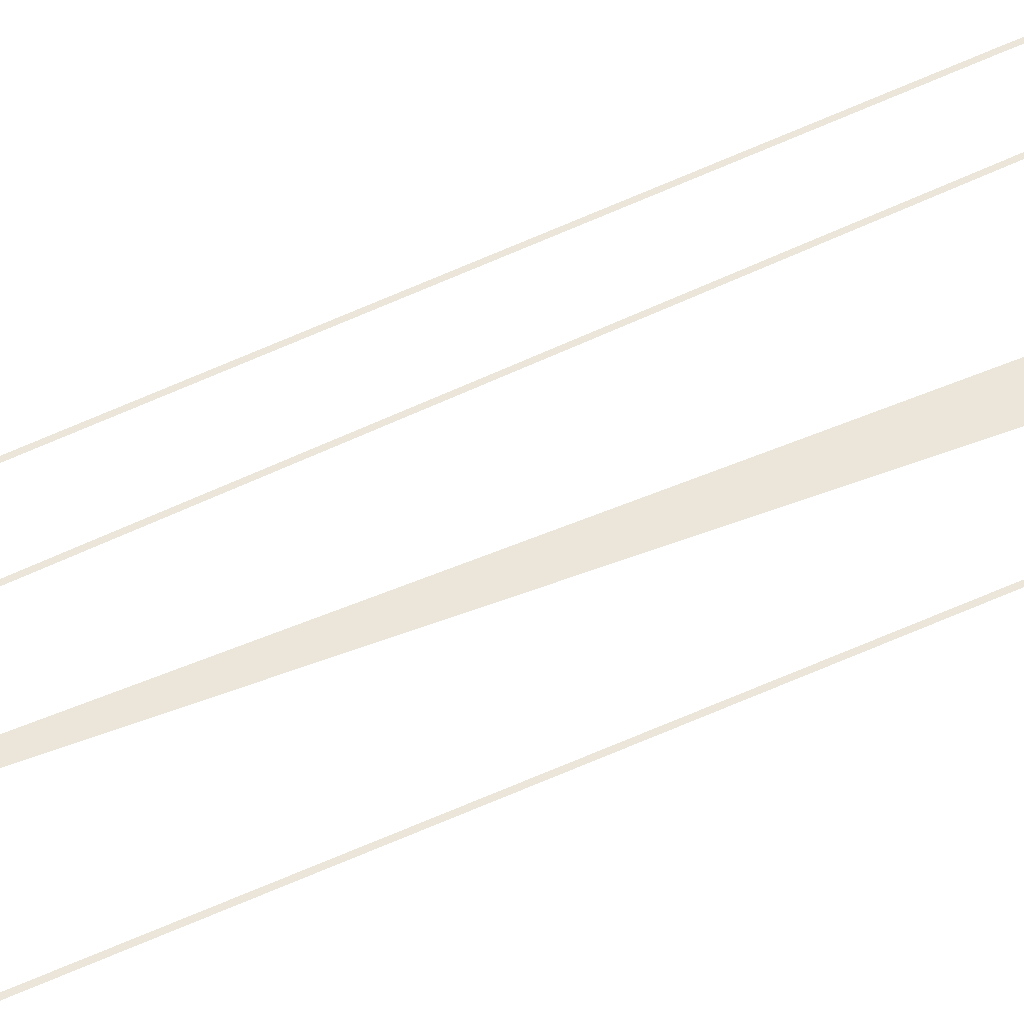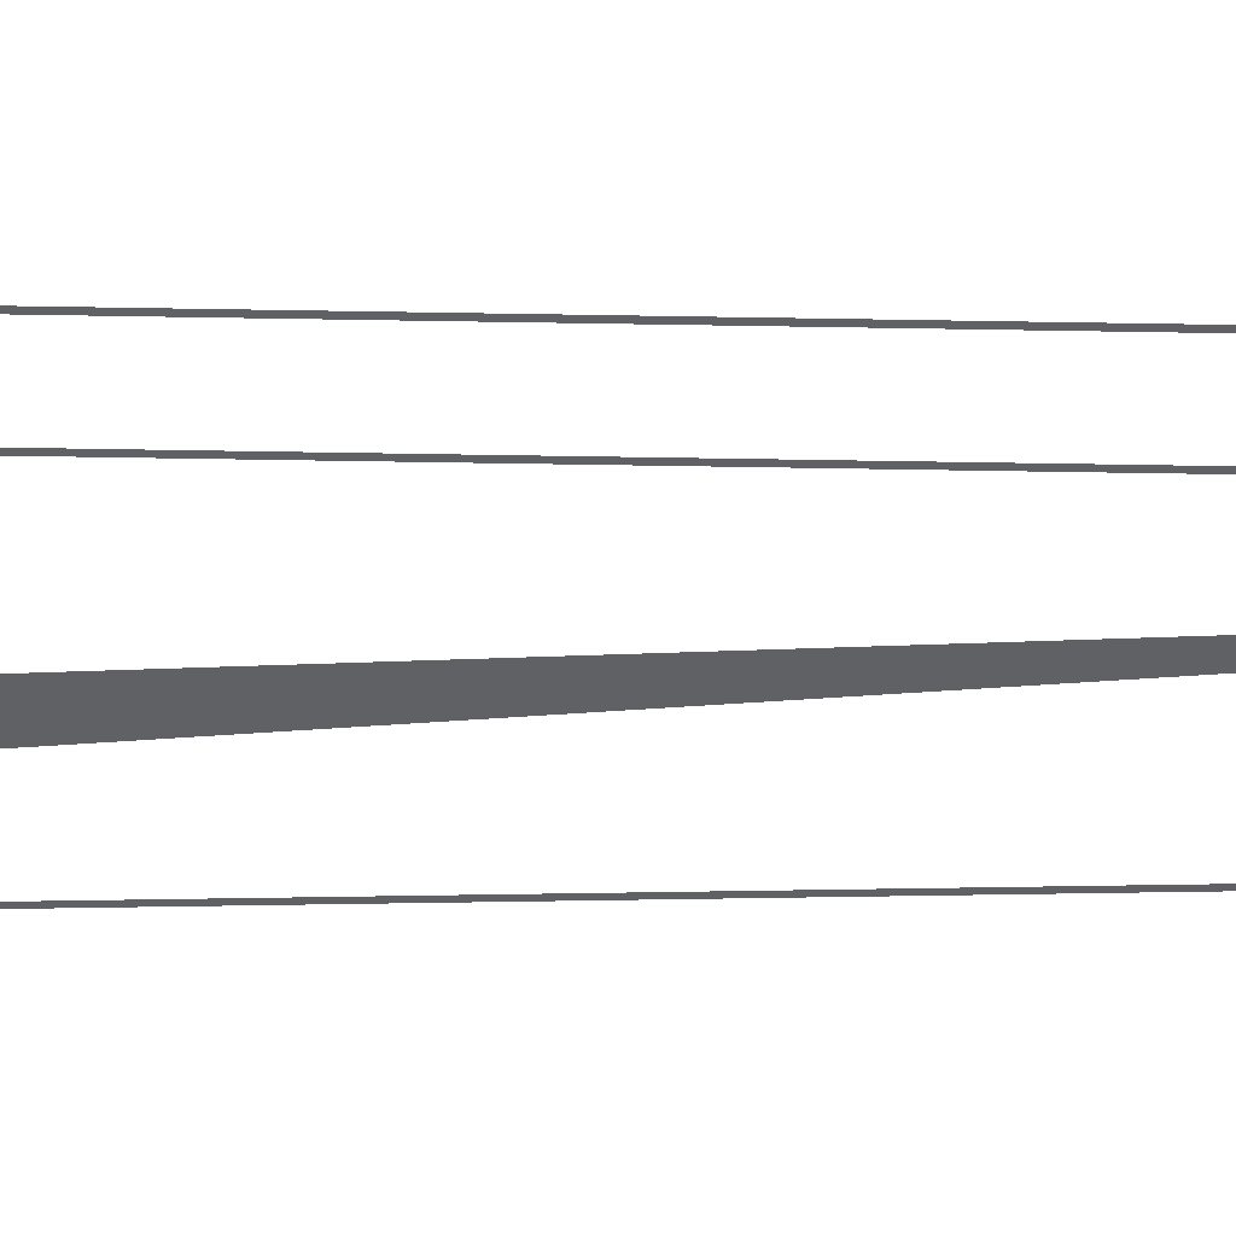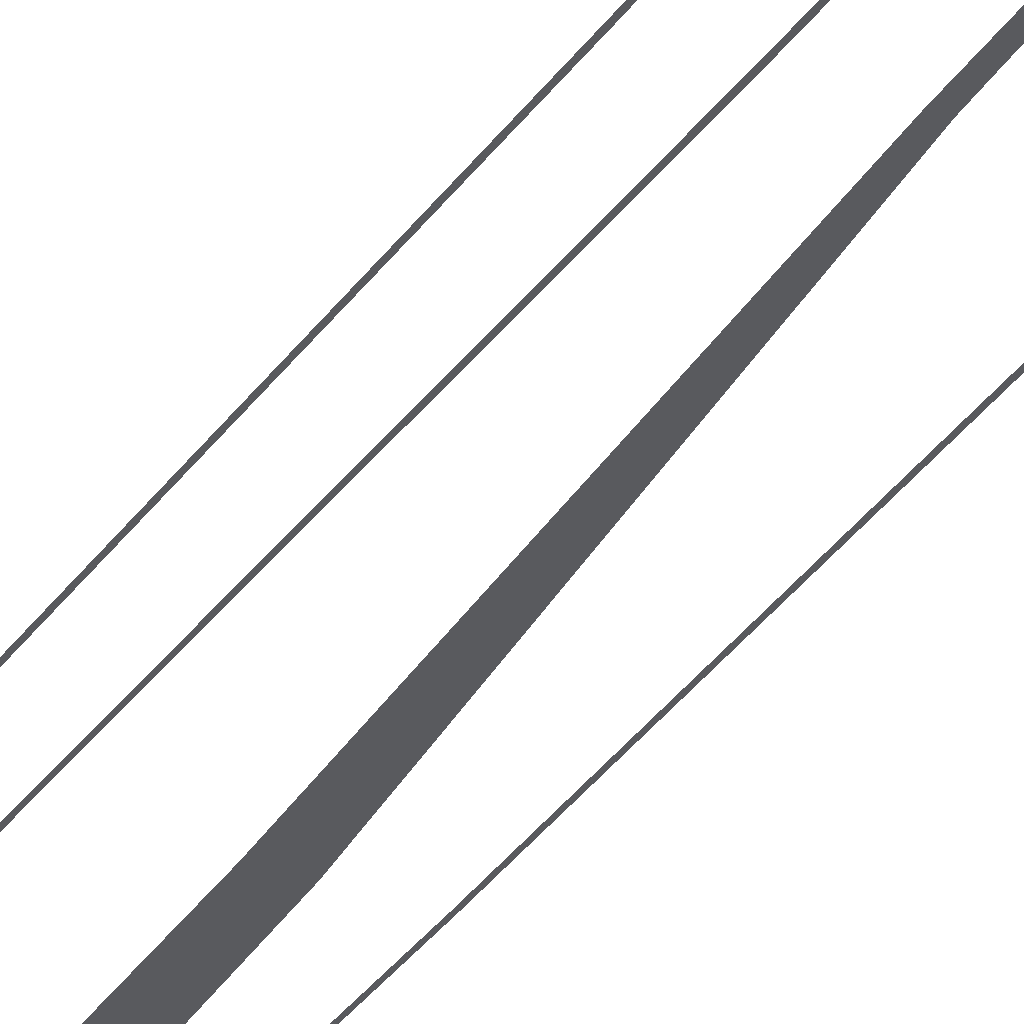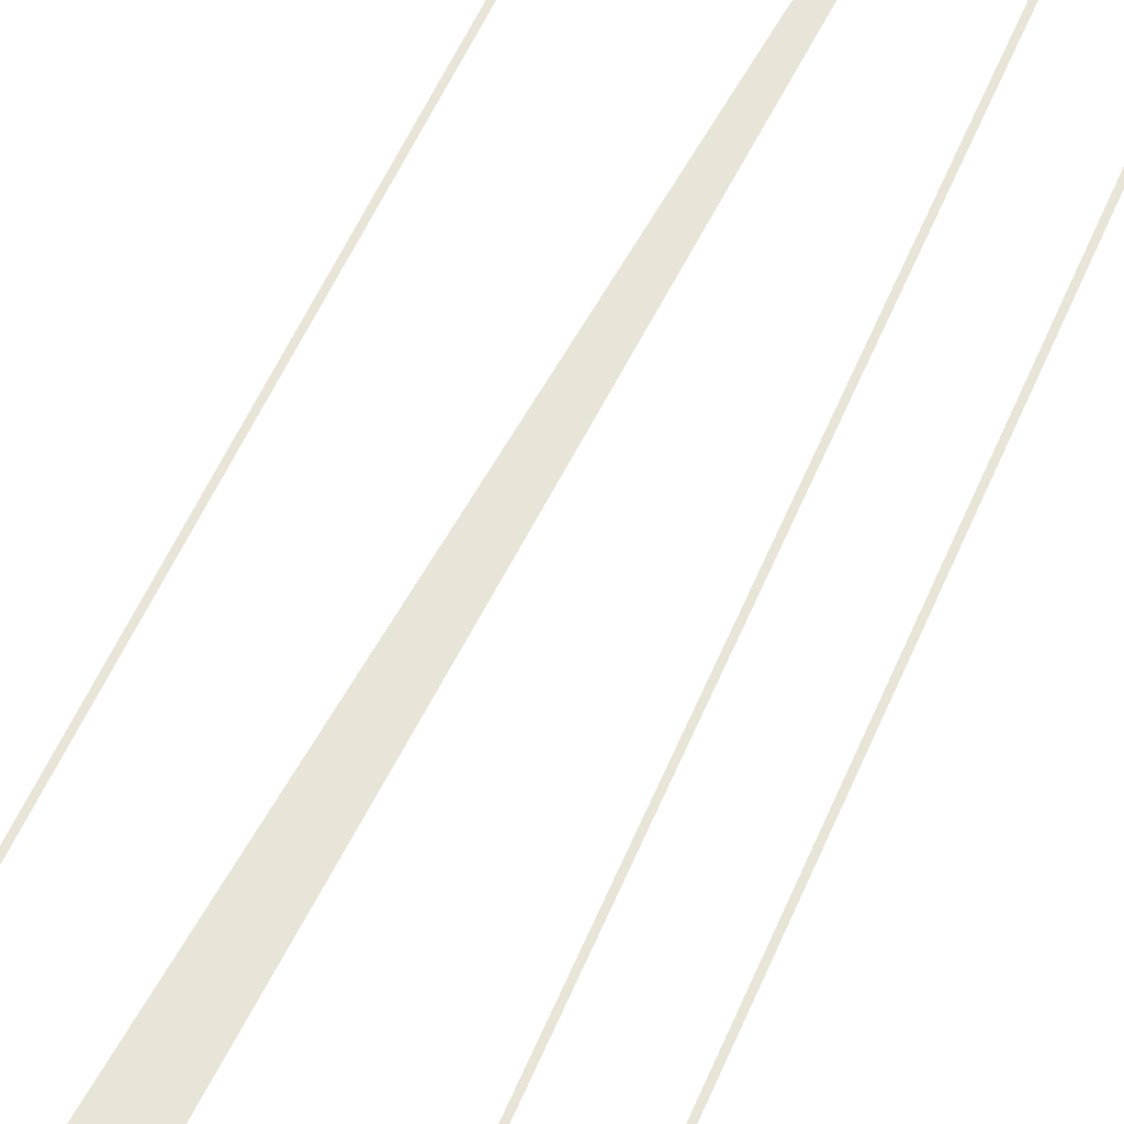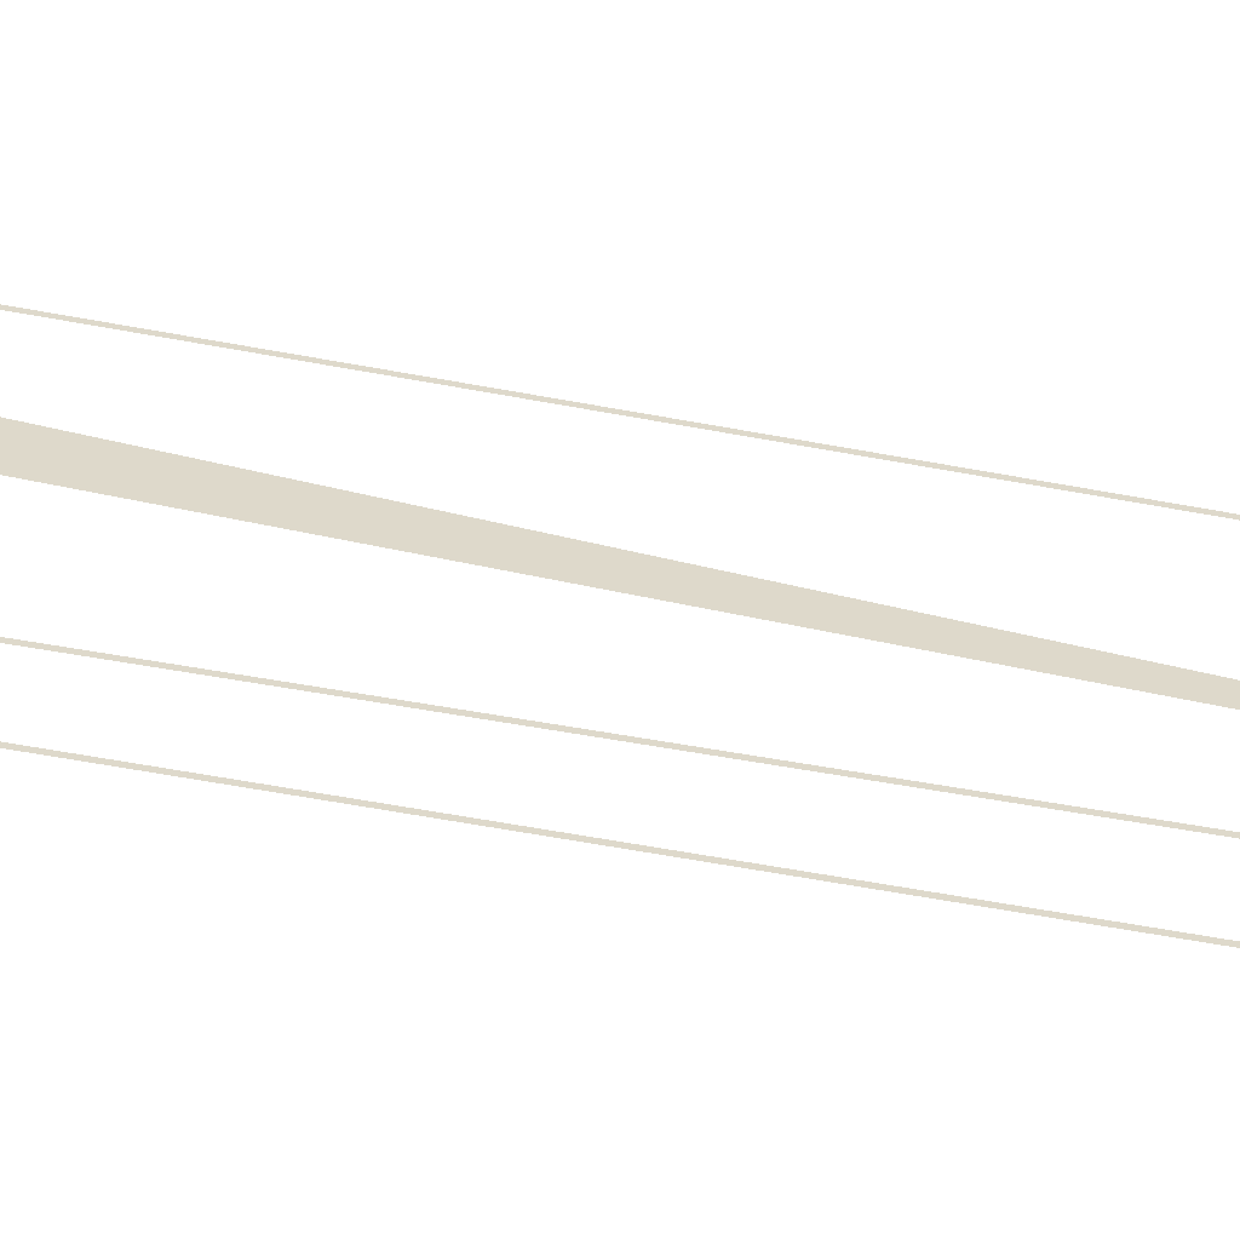
<metadata>
{"format":"obj","ext":"obj","renderer":"f3d","projection":"perspective","resolution":1024,"background":"white","views":[{"elev":46.7,"azim":60.8,"up":"+Y"},{"elev":-47.5,"azim":-90.0,"up":"+Y"},{"elev":-31.2,"azim":-27.4,"up":"+Y"},{"elev":61.3,"azim":-155.7,"up":"+Y"},{"elev":31.7,"azim":-72.5,"up":"+Y"}]}
</metadata>
<code>
v  0.168 -0.295 32
v  0.7758 -0.295 16
v  0.1379 -0.295 16
v  -0.1682 -0.295 32
v  2.117 -0.295 -0.0001
v  0.8241 -0.295 -0
v  3.47 -0.295 -16
v  1.51 -0.295 -16
v  4.18 -0.295 -32
v  1.82 -0.295 -32
v  -4.036 -0.295 -32
v  -3.889 -0.295 -16.02
v  -3.709 -0.295 -16.02
v  -3.856 -0.295 -32
v  -3.565 -0.295 -0.07
v  -3.386 -0.295 -0.07
v  -3.061 -0.295 15.92
v  -3.241 -0.295 15.92
v  -3.089 -0.295 32
v  -2.909 -0.295 32
v  -7.056 -0.295 -32
v  -6.909 -0.295 -16.02
v  -6.729 -0.295 -16.02
v  -6.876 -0.295 -32
v  -6.585 -0.295 -0.0695
v  -6.406 -0.295 -0.0695
v  -6.081 -0.295 15.92
v  -6.261 -0.295 15.92
v  -6.109 -0.295 32
v  -5.929 -0.295 32
v  6.911 -0.295 -16.02
v  7.058 -0.295 -32
v  6.878 -0.295 -32
v  6.731 -0.295 -16.02
v  6.408 -0.295 -0.0697
v  6.587 -0.295 -0.0697
v  6.083 -0.295 15.92
v  6.262 -0.295 15.92
v  5.931 -0.295 32
v  6.111 -0.295 32
g MedCon_OnePlusThreeS_Start001
f 1 2 3 4
f 3 2 5 6
f 5 7 8 6
f 7 9 10 8
f 11 12 13 14
f 15 16 13 12
f 17 16 15 18
f 17 18 19 20
f 21 22 23 24
f 25 26 23 22
f 27 26 25 28
f 27 28 29 30
f 31 32 33 34
f 31 34 35 36
f 35 37 38 36
f 39 40 38 37

</code>
